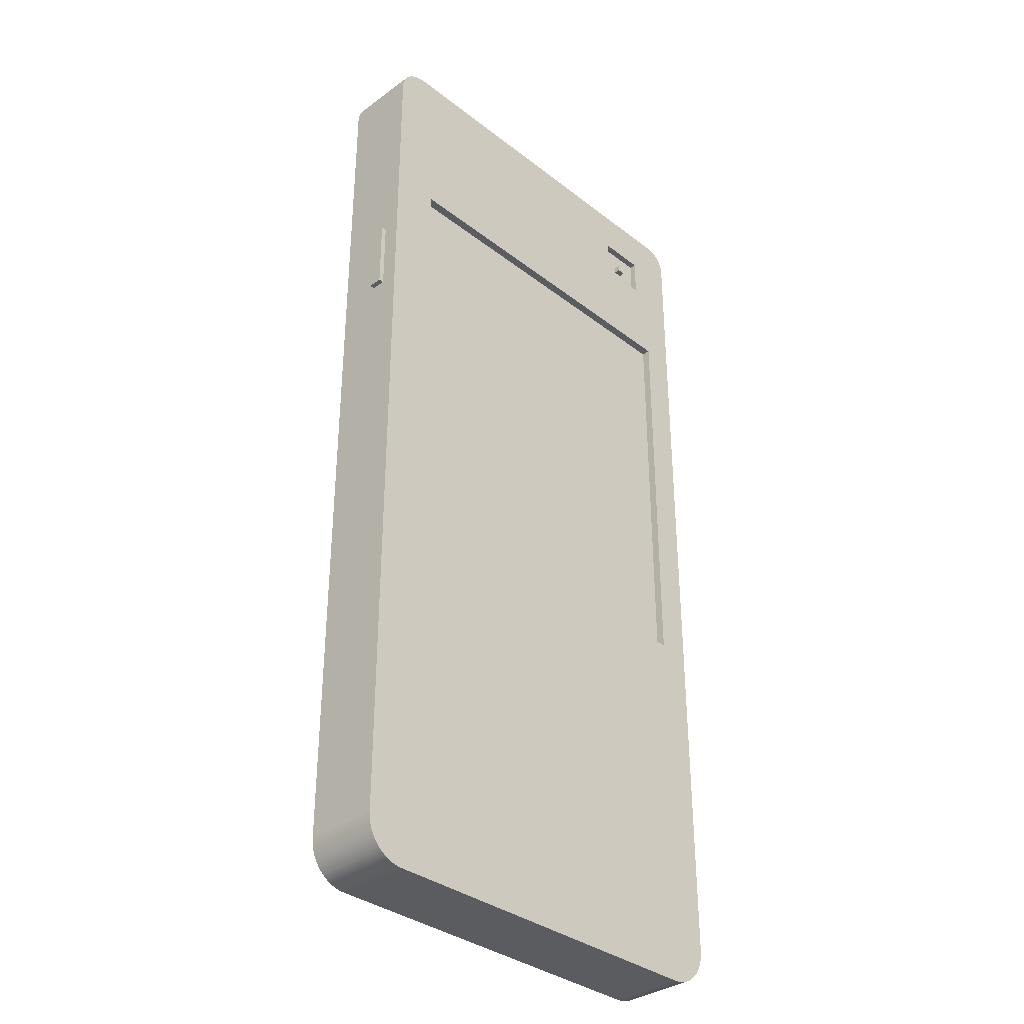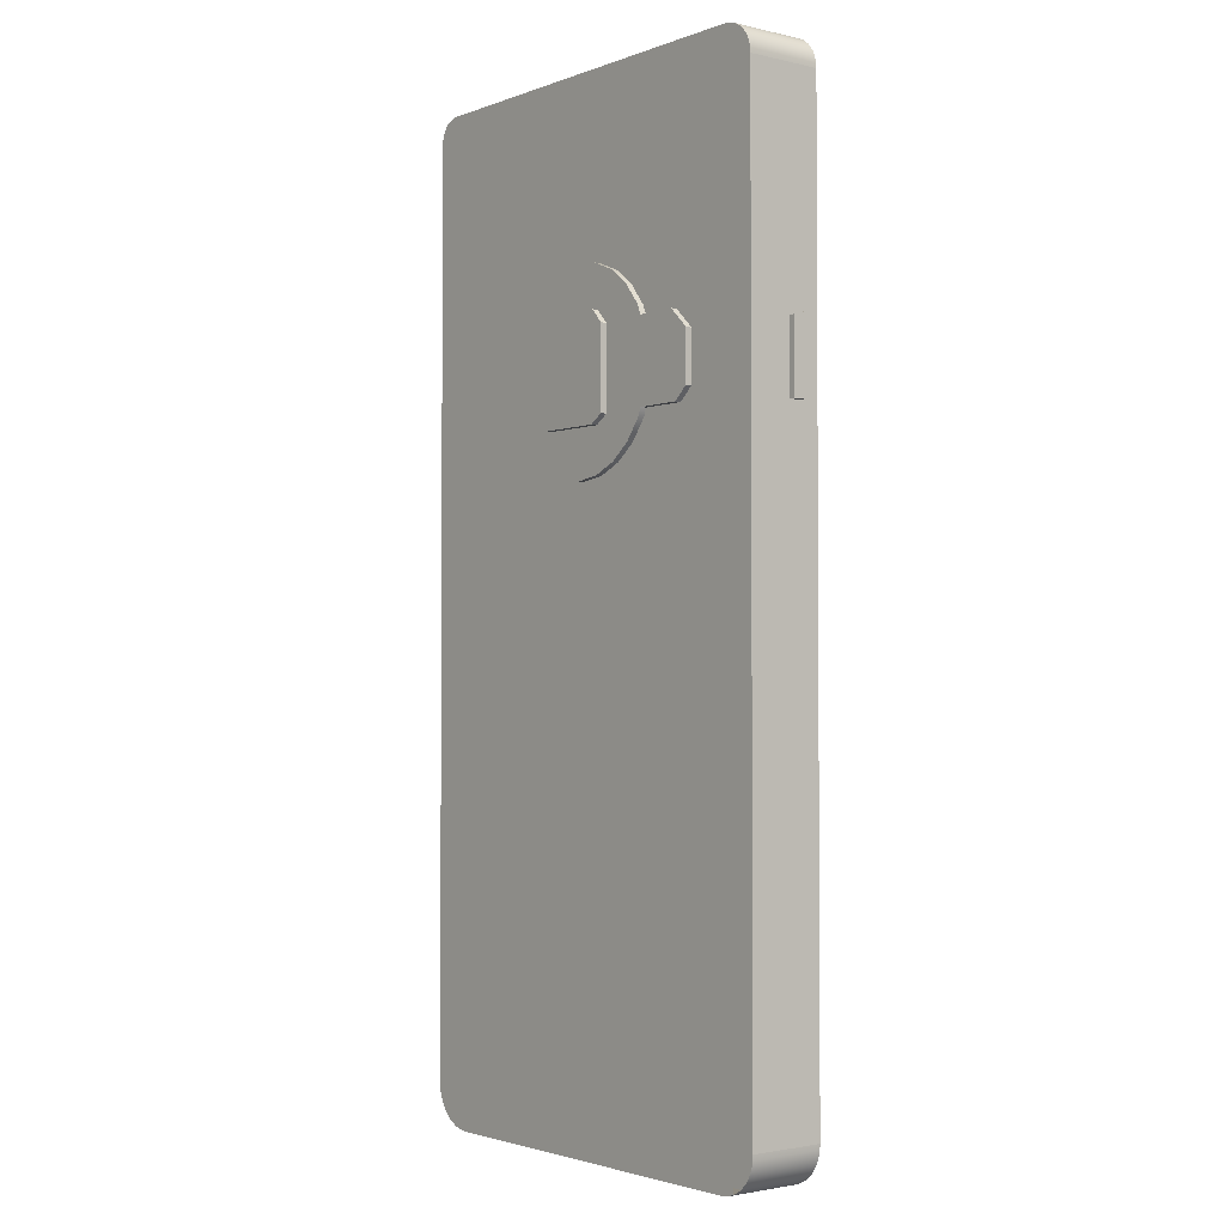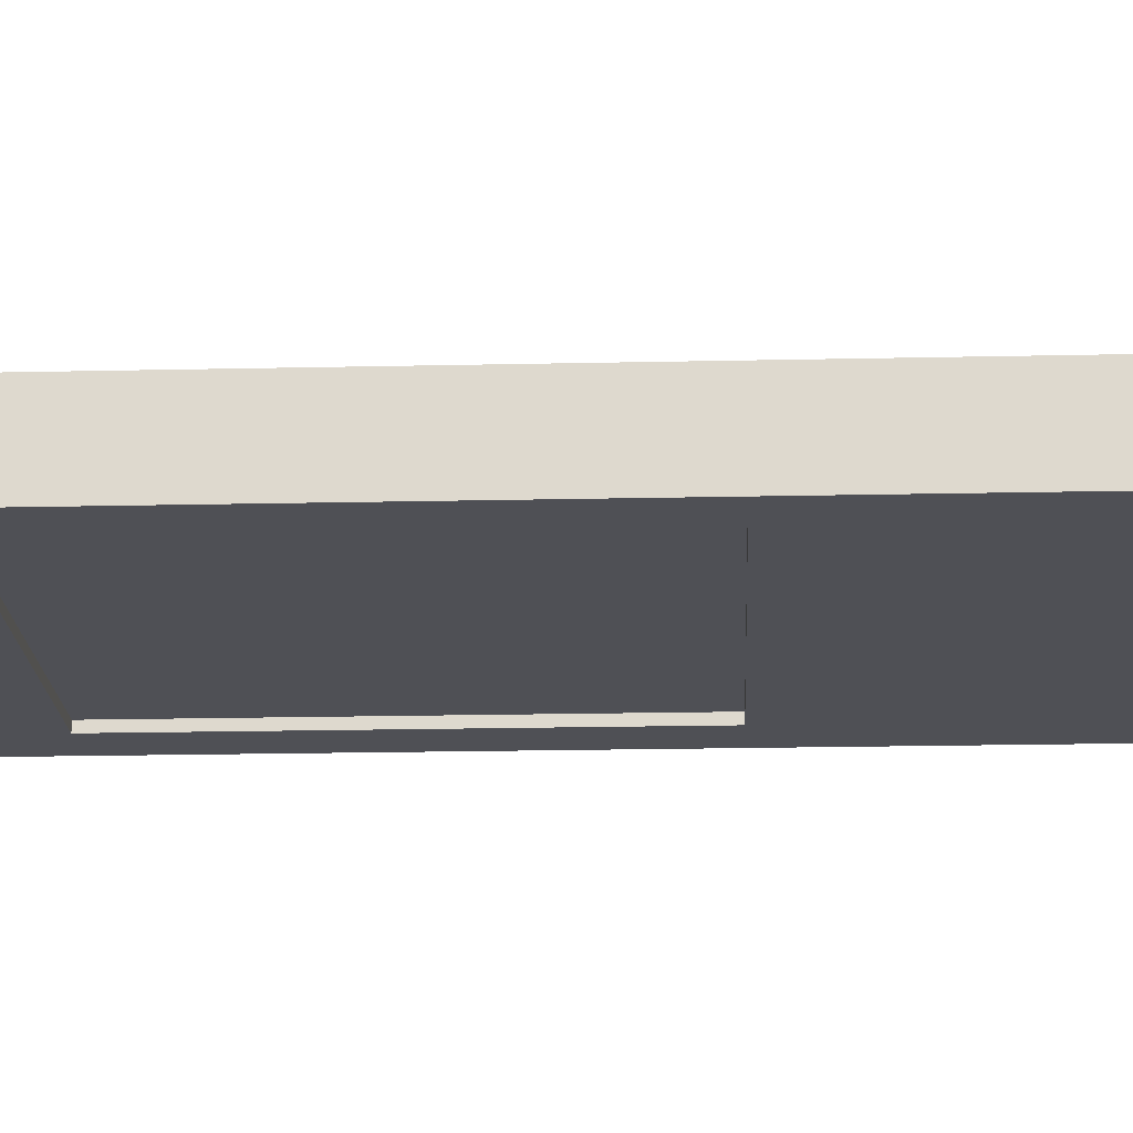
<metadata>
{"format":"obj","ext":"obj","renderer":"f3d","projection":"perspective","resolution":1024,"background":"white","views":[{"elev":-34.7,"azim":134.1,"up":"+Y"},{"elev":-2.3,"azim":51.5,"up":"+Y"},{"elev":-19.4,"azim":-87.6,"up":"+Z"}]}
</metadata>
<code>
v -0.2146 -0.5082 -0.04428
v -0.2146 0.3336 0.02519
v -0.2146 0.3336 -0.04428
v -0.2146 -0.5082 0.02519
v -0.2138 0.3392 0.02519
v -0.2129 0.3418 -0.04428
v -0.2138 0.3392 -0.04428
v -0.2144 0.3364 0.02519
v -0.2144 0.3364 -0.04428
v -0.2142 -0.5134 0.02519
v -0.2142 -0.5134 -0.04428
v -0.2129 0.3418 0.02519
v -0.2117 0.3444 0.02519
v -0.2117 0.3444 -0.04428
v -0.2133 -0.5185 -0.04428
v -0.2133 -0.5185 0.02519
v -0.2116 -0.5234 0.02519
v -0.2116 -0.5234 -0.04428
v -0.2092 -0.5281 -0.04428
v 0.1999 0.3369 0.02519
v 0.2012 0.3332 -0.04428
v 0.1999 0.3369 -0.04428
v 0.1874 0.3512 -0.04428
v 0.1906 0.349 0.02519
v 0.1906 0.349 -0.04428
v 0.1936 0.3465 0.02519
v 0.1936 0.3465 -0.04428
v -0.2101 0.3467 0.02519
v -0.2083 0.3488 -0.04428
v -0.2101 0.3467 -0.04428
v 0.2012 0.3332 0.02519
v 0.1983 0.3403 -0.04428
v 0.1961 0.3436 0.02519
v 0.1983 0.3403 0.02519
v 0.202 0.3294 0.02519
v -0.2092 -0.5281 0.02519
v 0.2022 -0.5112 0.02519
v 0.2019 -0.516 -0.04428
v 0.2022 -0.5112 -0.04428
v 0.1961 0.3436 -0.04428
v -0.2061 0.3507 0.02519
v -0.2083 0.3488 0.02519
v -0.2038 0.3523 0.02519
v -0.2061 0.3507 -0.04428
v 0.1874 0.3512 0.02519
v 0.202 0.3294 -0.04428
v 0.2022 0.3255 -0.04428
v 0.2022 0.3255 0.02519
v 0.2019 -0.516 0.02519
v 0.1995 -0.5252 0.02519
v 0.201 -0.5207 -0.04428
v 0.201 -0.5207 0.02519
v 0.1839 0.3529 -0.04428
v 0.1839 0.3529 0.02519
v -0.2038 0.3523 -0.04428
v -0.2012 0.3535 0.02519
v -0.2012 0.3535 -0.04428
v 0.1765 0.3549 -0.04428
v 0.1802 0.3542 0.02519
v 0.1802 0.3542 -0.04428
v -0.193 0.3552 -0.04428
v 0.1726 0.3552 0.02519
v 0.1726 0.3552 -0.04428
v -0.1985 0.3544 0.02519
v -0.1985 0.3544 -0.04428
v -0.2064 -0.5324 -0.04428
v -0.2064 -0.5324 0.02519
v -0.2029 -0.5363 0.02519
v -0.2029 -0.5363 -0.04428
v 0.1973 -0.5296 -0.04428
v 0.1973 -0.5296 0.02519
v 0.1995 -0.5252 -0.04428
v 0.1765 0.3549 0.02519
v -0.193 0.3552 0.02519
v -0.1958 0.355 -0.04428
v -0.1958 0.355 0.02519
v 0.1915 -0.5372 -0.04428
v 0.1886 -0.5397 0.02519
v 0.1879 -0.5403 -0.04428
v 0.1947 -0.5336 -0.04428
v 0.1947 -0.5336 0.02519
v 0.1915 -0.5372 0.02519
v 0.1838 -0.543 0.02519
v 0.1879 -0.5403 0.02519
v 0.1838 -0.543 -0.04428
v -0.199 -0.5397 -0.04428
v -0.199 -0.5397 0.02519
v 0.1795 -0.5451 0.02519
v 0.1795 -0.5451 -0.04428
v -0.1947 -0.5426 -0.04428
v -0.1947 -0.5426 0.02519
v -0.1901 -0.5449 -0.04428
v 0.175 -0.5467 0.02519
v 0.175 -0.5467 -0.04428
v 0.1703 -0.5476 0.02519
v -0.1901 -0.5449 0.02519
v -0.1851 -0.5466 -0.04428
v -0.1851 -0.5466 0.02519
v 0.1703 -0.5476 -0.04428
v 0.1581 -0.5479 0.02519
v 0.1655 -0.5479 -0.04428
v 0.1655 -0.5479 0.02519
v -0.1748 -0.5479 -0.04428
v -0.1748 -0.5479 0.02519
v -0.1801 -0.5476 -0.04428
v -0.1801 -0.5476 0.02519
v -0.1833 -0.1911 -0.04428
v 0.2022 -0.3395 -0.04428
v -0.1833 0.194 -0.04428
v 0.1567 -0.1911 -0.04428
v -0.1661 0.274 -0.04428
v -0.1833 0.194 -0.03622
v 0.2022 -0.3395 0.02519
v 0.1567 -0.1911 -0.03622
v -0.1661 0.3123 -0.04428
v 0.1567 0.194 -0.04428
v -0.1833 -0.1911 -0.03622
v 0.2022 0.06279 -0.02802
v 0.2022 0.1315 -0.02802
v 0.1567 0.194 -0.03622
v -0.1192 0.3123 -0.04428
v -0.1661 0.3123 -0.0379
v -0.1661 0.274 -0.0379
v -0.1463 0.2871 -0.0379
v -0.1192 0.274 -0.04428
v 0.2022 0.06279 -0.01477
v -0.138 0.2938 -0.0379
v -0.1192 0.3123 -0.0379
v -0.1192 0.274 -0.0379
v -0.1463 0.2938 -0.0379
v 0.2022 0.1278 -0.01477
v 0.2071 0.06279 -0.02802
v 0.2071 0.06279 -0.01477
v 0.2071 0.1315 -0.02802
v -0.138 0.2871 -0.0379
v -0.1463 0.2871 -0.0436
v -0.138 0.2871 -0.0436
v -0.1463 0.2938 -0.0436
v -0.138 0.2938 -0.0436
v 0.2071 0.1278 -0.01477
v 0.1649 -0.5397 0.02519
v 0.1795 -0.5397 0.02519
v -0.08474 0.05615 0.02519
v -0.09412 0.07805 0.02519
v -0.07001 0.03742 0.02519
v -0.08474 0.05615 0.03099
v -0.05042 0.06849 0.03099
v -0.09412 0.07805 0.03099
v -0.09746 0.1016 0.02519
v -0.007283 0.1939 0.02519
v -0.05098 0.02314 0.02519
v -0.07001 0.03742 0.03099
v 0.05899 0.03886 0.03099
v -0.04049 0.0561 0.03098
v -0.05251 0.1372 0.03099
v -0.09746 0.1016 0.03099
v -0.09461 0.1253 0.02519
v -0.03083 0.1905 0.02519
v 0.01641 0.191 0.02519
v -0.02889 0.01427 0.02519
v -0.05098 0.02314 0.03099
v 0.04023 0.02415 0.03099
v -0.09461 0.1253 0.03099
v -0.08579 0.1474 0.02519
v -0.05272 0.1811 0.02519
v -0.03083 0.1905 0.03099
v 0.01641 0.191 0.03099
v -0.007283 0.1939 0.03099
v 0.0385 0.1821 0.02519
v -0.005269 0.01142 0.02519
v -0.02889 0.01427 0.03099
v 0.01835 0.0148 0.03099
v 0.04023 0.02415 0.02519
v 0.1192 0.06534 0.02519
v 0.05899 0.03886 0.02519
v 0.01919 0.0561 0.03098
v -0.08579 0.1474 0.03099
v -0.07147 0.1664 0.02519
v -0.05272 0.1811 0.03099
v 0.0385 0.1821 0.03099
v 0.05753 0.1679 0.02519
v 0.01835 0.0148 0.02519
v -0.005269 0.01142 0.03099
v 0.07323 0.05791 0.02519
v 0.07323 0.05791 0.03099
v -0.04049 0.1512 0.03099
v -0.07147 0.1664 0.03099
v 0.05753 0.1679 0.03099
v 0.07226 0.1491 0.02519
v 0.1324 0.07718 0.02519
v 0.07622 0.06534 0.02519
v 0.03197 0.06438 0.03097
v 0.07608 0.1401 0.02519
v 0.02064 0.1512 0.03099
v 0.07226 0.1491 0.03099
v 0.1324 0.07718 0.03095
v 0.07622 0.06534 0.03095
v 0.1192 0.06534 0.03095
v 0.03197 0.1389 0.03097
v 0.1324 0.1229 0.02519
v 0.1144 0.1401 0.02519
v 0.07608 0.1401 0.03095
v 0.1324 0.1229 0.03095
v 0.1144 0.1401 0.03095
v -0.04049 0.0561 0.03675
v -0.05042 0.06849 0.03676
v 0.03197 0.06438 0.03675
v -0.05251 0.1372 0.03676
v 0.03197 0.1389 0.03675
v -0.04049 0.1512 0.03676
v 0.01919 0.0561 0.03675
v 0.02064 0.1512 0.03676
g mesh1_mesh1-geometry
f 1 2 3
f 2 1 4
f 5 6 7
f 8 7 9
f 7 8 5
f 3 8 9
f 8 3 2
f 10 1 11
f 1 10 4
f 6 5 12
f 6 13 14
f 15 10 11
f 10 15 16
f 17 15 18
f 13 6 12
f 15 17 16
f 19 17 18
f 20 21 22
f 23 24 25
f 25 26 27
f 28 29 30
f 14 28 30
f 21 20 31
f 32 33 34
f 22 34 20
f 35 21 31
f 17 19 36
f 37 38 39
f 26 25 24
f 40 26 33
f 41 29 42
f 29 28 42
f 28 14 13
f 43 44 41
f 33 32 40
f 34 22 32
f 26 40 27
f 24 23 45
f 29 41 44
f 21 35 46
f 35 47 46
f 47 35 48
f 38 37 49
f 50 51 52
f 38 52 51
f 52 38 49
f 45 53 54
f 44 43 55
f 53 45 23
f 55 56 57
f 58 59 60
f 61 62 63
f 57 64 65
f 36 66 67
f 66 36 19
f 68 66 69
f 70 50 71
f 51 50 72
f 64 57 56
f 56 55 43
f 54 60 59
f 59 58 73
f 60 54 53
f 62 61 74
f 63 73 58
f 73 63 62
f 75 74 61
f 74 75 76
f 65 76 75
f 76 65 64
f 66 68 67
f 77 78 79
f 50 70 72
f 71 80 70
f 81 77 80
f 77 81 82
f 80 71 81
f 83 79 84
f 78 77 82
f 79 78 84
f 79 83 85
f 68 86 87
f 88 85 83
f 85 88 89
f 86 68 69
f 87 90 91
f 90 87 86
f 92 91 90
f 93 89 88
f 89 93 94
f 95 94 93
f 91 92 96
f 96 97 98
f 94 95 99
f 100 101 102
f 102 99 95
f 99 102 101
f 97 96 92
f 101 100 103
f 103 100 104
f 105 98 97
f 106 103 104
f 103 106 105
f 98 105 106
g mesh1_mesh1-geometry
f 3 2 1
f 4 1 2
f 7 6 5
f 9 7 8
f 5 8 7
f 9 8 3
f 2 3 8
f 3 1 107
f 11 1 10
f 4 10 1
f 11 10 15
f 12 5 6
f 14 13 6
f 6 7 32
f 14 6 40
f 30 14 27
f 9 3 22
f 7 9 22
f 107 1 108
f 109 3 107
f 16 15 10
f 11 15 38
f 12 6 13
f 22 3 21
f 32 7 22
f 40 6 32
f 27 14 40
f 25 30 27
f 29 30 25
f 44 29 25
f 108 1 39
f 107 108 110
f 111 3 109
f 109 107 112
f 18 15 17
f 16 17 15
f 38 15 51
f 39 11 38
f 1 11 39
f 27 40 26
f 22 21 20
f 25 24 23
f 27 26 25
f 23 44 25
f 53 55 23
f 60 57 53
f 44 41 29
f 30 29 28
f 30 28 14
f 31 20 21
f 34 33 32
f 20 34 22
f 33 26 40
f 31 21 35
f 113 39 108
f 108 39 113
f 47 110 108
f 110 114 107
f 115 3 111
f 116 111 109
f 117 112 107
f 109 112 116
f 39 113 37
f 37 113 39
f 49 37 38
f 18 17 19
f 51 18 72
f 15 18 51
f 39 38 37
f 51 52 38
f 24 25 26
f 42 29 41
f 42 28 29
f 13 14 28
f 41 44 43
f 40 32 33
f 32 22 34
f 23 45 53
f 45 23 24
f 55 44 23
f 57 55 53
f 65 57 60
f 58 65 60
f 75 65 58
f 46 35 21
f 48 35 47
f 108 113 118
f 116 110 47
f 108 119 47
f 117 107 114
f 114 110 120
f 121 3 115
f 122 123 124
f 111 123 115
f 122 115 123
f 111 116 125
f 117 114 112
f 120 116 112
f 49 38 52
f 36 19 17
f 19 36 66
f 18 19 72
f 72 50 51
f 52 51 50
f 54 53 45
f 55 43 44
f 65 64 57
f 57 56 55
f 60 59 58
f 63 62 61
f 63 75 58
f 61 75 63
f 75 76 65
f 48 47 119
f 46 47 35
f 21 3 46
f 126 118 113
f 118 119 108
f 116 120 110
f 125 116 47
f 120 112 114
f 47 3 121
f 122 127 128
f 128 121 122
f 115 122 121
f 129 124 123
f 130 122 124
f 127 122 130
f 123 111 129
f 125 129 111
f 67 66 36
f 19 66 70
f 70 66 80
f 72 19 70
f 71 50 70
f 56 57 64
f 43 55 56
f 59 60 54
f 64 65 76
f 53 54 60
f 73 58 59
f 74 61 62
f 58 73 63
f 62 63 73
f 61 74 75
f 76 75 74
f 131 48 119
f 46 3 47
f 132 133 134
f 133 132 126
f 118 126 132
f 131 126 113
f 121 125 47
f 128 135 129
f 127 135 128
f 128 129 121
f 124 129 135
f 136 137 138
f 136 124 137
f 138 130 136
f 124 136 130
f 130 138 127
f 139 138 137
f 135 137 124
f 139 127 138
f 125 121 129
f 69 66 68
f 67 68 66
f 69 86 77
f 80 69 77
f 66 69 80
f 70 80 71
f 77 86 79
f 79 78 77
f 72 70 50
f 113 48 131
f 140 134 133
f 134 140 119
f 131 119 140
f 118 132 119
f 134 119 132
f 133 126 140
f 131 140 126
f 139 137 127
f 135 127 137
f 81 71 80
f 79 90 85
f 86 90 79
f 80 77 81
f 82 81 77
f 84 79 83
f 84 78 79
f 82 77 78
f 85 83 79
f 87 86 68
f 85 92 89
f 90 92 85
f 83 85 88
f 89 88 85
f 93 95 141
f 88 93 141
f 142 88 141
f 69 68 86
f 86 87 90
f 90 91 92
f 89 97 94
f 88 89 93
f 87 141 91
f 141 95 100
f 93 94 95
f 91 90 87
f 96 92 91
f 92 97 89
f 94 93 89
f 102 100 95
f 102 101 100
f 100 104 141
f 95 99 102
f 101 102 99
f 99 95 94
f 91 141 96
f 98 97 96
f 92 96 97
f 96 141 98
f 94 105 99
f 97 105 94
f 103 100 101
f 104 100 103
f 98 141 106
f 97 98 105
f 99 105 101
f 103 101 105
f 104 103 106
f 106 141 104
f 105 106 103
f 106 105 98
g mesh1_mesh1-geometry
f 107 1 3
f 32 7 6
f 40 6 14
f 27 14 30
f 22 3 9
f 22 9 7
f 108 1 107
f 107 3 109
f 22 7 32
f 32 6 40
f 40 14 27
f 27 30 25
f 25 29 44
f 25 44 23
f 39 1 108
f 110 108 107
f 109 3 111
f 51 15 38
f 38 15 11
f 38 11 39
f 39 11 1
f 25 30 29
f 23 55 53
f 23 44 55
f 108 110 47
f 111 3 115
f 109 111 116
f 51 18 15
f 60 57 65
f 60 65 58
f 53 55 57
f 53 57 60
f 47 110 116
f 115 3 121
f 124 123 122
f 125 116 111
f 72 19 18
f 58 65 75
f 58 75 63
f 63 75 61
f 46 3 21
f 21 3 22
f 47 116 125
f 121 3 47
f 128 127 122
f 123 124 129
f 124 122 130
f 130 122 127
f 70 66 19
f 70 19 72
f 72 18 51
f 80 66 70
f 47 3 46
f 47 125 121
f 129 135 128
f 128 135 127
f 135 129 124
f 138 137 136
f 137 138 139
f 80 69 66
f 77 86 69
f 77 69 80
f 79 86 77
f 79 90 86
f 85 90 79
f 85 92 90
f 89 92 85
f 89 97 92
f 94 97 89
f 94 105 97
f 99 105 94
f 105 101 103
f 101 105 99
g mesh1_mesh1-geometry
f 4 143 2
f 2 20 8
f 8 20 5
f 5 34 12
f 4 113 143
f 2 143 144
f 12 33 13
f 13 26 28
f 28 24 42
f 2 31 20
f 5 20 34
f 12 34 33
f 10 37 4
f 4 37 113
f 10 49 37
f 16 49 10
f 143 113 145
f 146 147 148
f 2 144 149
f 13 33 26
f 28 26 24
f 42 24 41
f 41 24 45
f 41 45 43
f 2 35 31
f 2 150 48
f 2 48 35
f 16 52 49
f 17 52 16
f 145 113 151
f 152 153 146
f 146 154 147
f 148 147 155
f 148 155 156
f 2 149 157
f 43 45 54
f 2 158 150
f 159 48 150
f 17 50 52
f 36 50 17
f 151 113 160
f 161 162 152
f 152 162 153
f 146 153 154
f 156 155 163
f 2 157 164
f 43 54 56
f 56 54 59
f 2 165 158
f 166 167 168
f 169 48 159
f 36 71 50
f 67 71 36
f 160 113 170
f 171 172 161
f 161 172 162
f 173 174 175
f 154 153 176
f 163 155 177
f 2 164 178
f 56 59 64
f 64 59 73
f 64 73 76
f 2 178 165
f 179 180 166
f 166 180 167
f 181 48 169
f 67 81 71
f 113 182 170
f 172 171 183
f 182 113 173
f 173 113 174
f 175 174 184
f 185 176 153
f 177 155 186
f 177 186 187
f 76 73 62
f 76 62 74
f 187 188 179
f 179 188 180
f 189 48 181
f 68 81 67
f 174 113 190
f 191 184 174
f 176 185 192
f 186 188 187
f 190 113 48
f 193 48 189
f 194 195 188
f 68 82 81
f 82 142 78
f 142 82 141
f 196 197 198
f 192 185 197
f 192 197 199
f 194 188 186
f 190 48 200
f 201 48 193
f 194 202 195
f 87 82 68
f 141 82 87
f 199 197 196
f 199 202 194
f 200 48 201
f 199 196 203
f 199 204 202
f 199 203 204
g mesh1_mesh1-geometry
f 2 143 4
f 12 34 5
f 4 37 10
f 143 113 4
f 144 143 2
f 13 33 12
f 28 26 13
f 31 35 2
f 20 31 2
f 8 20 2
f 5 20 8
f 34 20 5
f 33 34 12
f 10 49 16
f 37 49 10
f 113 37 4
f 145 113 143
f 143 144 146
f 148 146 144
f 148 147 146
f 149 144 2
f 26 33 13
f 24 26 28
f 42 24 28
f 41 24 42
f 45 24 41
f 48 150 2
f 35 48 2
f 52 50 17
f 49 52 16
f 16 52 17
f 151 113 145
f 143 146 145
f 152 145 146
f 146 153 152
f 144 149 148
f 147 154 146
f 155 147 148
f 156 148 149
f 156 155 148
f 157 149 2
f 43 45 41
f 54 45 43
f 150 158 2
f 150 48 159
f 36 71 67
f 50 71 36
f 17 50 36
f 160 113 151
f 161 151 152
f 145 152 151
f 152 162 161
f 153 162 152
f 154 153 146
f 154 147 205
f 147 155 206
f 149 157 156
f 163 155 156
f 163 156 157
f 164 157 2
f 56 54 43
f 59 54 56
f 158 165 2
f 150 168 158
f 166 158 168
f 168 167 166
f 159 48 169
f 159 167 150
f 168 150 167
f 71 81 67
f 170 113 160
f 171 160 161
f 151 161 160
f 161 172 171
f 162 172 161
f 153 175 162
f 173 162 175
f 175 174 173
f 176 153 154
f 206 207 205
f 206 205 147
f 154 205 176
f 208 209 206
f 208 206 155
f 208 155 210
f 177 155 163
f 163 157 177
f 164 177 157
f 178 164 2
f 64 59 56
f 76 73 64
f 73 59 64
f 165 178 2
f 158 166 165
f 179 165 166
f 166 180 179
f 167 180 166
f 169 48 181
f 169 180 159
f 167 159 180
f 67 81 68
f 170 182 113
f 183 170 171
f 160 171 170
f 183 171 172
f 162 173 172
f 182 172 173
f 173 113 182
f 153 185 175
f 174 113 173
f 184 174 175
f 153 176 185
f 211 176 205
f 211 205 207
f 209 207 206
f 210 209 208
f 186 210 155
f 186 155 177
f 164 178 177
f 187 177 178
f 187 186 177
f 62 73 76
f 74 62 76
f 165 179 178
f 187 178 179
f 179 188 187
f 180 188 179
f 181 48 189
f 181 188 169
f 180 169 188
f 81 82 68
f 172 182 183
f 170 183 182
f 184 175 185
f 190 113 174
f 174 184 191
f 192 185 176
f 207 192 211
f 176 211 192
f 192 207 199
f 209 199 207
f 212 209 210
f 186 194 210
f 187 188 186
f 48 113 190
f 189 48 193
f 189 195 181
f 188 181 195
f 188 195 194
f 68 82 87
f 78 142 82
f 141 82 142
f 185 197 184
f 198 197 196
f 196 190 198
f 174 198 190
f 191 184 197
f 197 185 192
f 198 174 197
f 191 197 174
f 199 209 194
f 199 197 192
f 212 194 209
f 212 210 194
f 186 188 194
f 200 48 190
f 193 48 201
f 189 193 195
f 202 195 193
f 195 202 194
f 87 82 141
f 196 197 199
f 196 203 190
f 194 202 199
f 201 48 200
f 203 196 199
f 200 190 203
f 202 204 199
f 201 204 193
f 202 193 204
f 204 203 199
f 200 203 201
f 204 201 203
g mesh1_mesh1-geometry
f 112 107 109
f 107 114 110
f 107 112 117
f 116 112 109
f 114 107 117
f 120 110 114
f 115 123 111
f 123 115 122
f 112 116 120
f 110 120 116
f 122 121 128
f 121 122 115
f 129 111 123
f 111 129 125
f 126 132 133
f 132 126 118
f 119 132 118
f 121 129 128
f 137 124 136
f 136 130 138
f 130 136 124
f 127 138 130
f 124 137 135
f 138 127 139
f 129 121 125
f 119 140 134
f 140 119 131
f 132 119 134
f 140 126 133
f 126 140 131
f 127 137 139
f 137 127 135
g mesh1_mesh1-geometry
f 146 144 143
f 144 146 148
f 145 146 143
f 146 145 152
f 148 149 144
f 149 148 156
f 152 151 161
f 151 152 145
f 156 157 149
f 157 156 163
f 158 168 150
f 168 158 166
f 150 167 159
f 167 150 168
f 161 160 171
f 160 161 151
f 162 175 153
f 175 162 173
f 177 157 163
f 157 177 164
f 165 166 158
f 166 165 179
f 159 180 169
f 180 159 167
f 171 170 183
f 170 171 160
f 172 173 162
f 173 172 182
f 175 185 153
f 177 178 164
f 178 177 187
f 178 179 165
f 179 178 187
f 169 188 181
f 188 169 180
f 183 182 172
f 182 183 170
f 185 175 184
f 181 195 189
f 195 181 188
f 184 197 185
f 197 184 191
f 195 193 189
f 193 195 202
g mesh1_mesh1-geometry
f 118 113 108
f 47 119 108
f 119 47 48
f 113 118 126
f 108 119 118
f 119 48 131
f 134 133 132
f 113 126 131
f 131 48 113
f 133 134 140
g mesh1_mesh1-geometry
f 112 114 117
f 205 147 154
f 147 205 206
f 206 155 147
f 155 206 208
f 114 112 120
f 176 205 154
f 210 155 208
f 205 176 211
f 155 210 186
f 192 211 176
f 211 192 207
f 207 199 209
f 210 194 186
f 199 207 192
f 194 209 199
f 209 194 212
f 194 210 212
g mesh1_mesh1-geometry
f 205 207 206
f 206 209 208
f 207 205 211
f 206 207 209
f 208 209 210
f 210 209 212
g mesh1_mesh1-geometry
f 198 190 196
f 190 198 174
f 197 174 198
f 174 197 191
f 190 203 196
f 203 190 200
f 193 204 201
f 204 193 202
f 201 203 200
f 203 201 204
g mesh1_mesh1-geometry
f 141 93 88
f 141 88 142
f 141 95 93
f 95 100 102
f 100 95 141
g mesh1_mesh1-geometry
f 91 141 87
f 141 104 100
f 96 141 91
f 104 141 106
f 106 141 98
f 98 141 96

</code>
